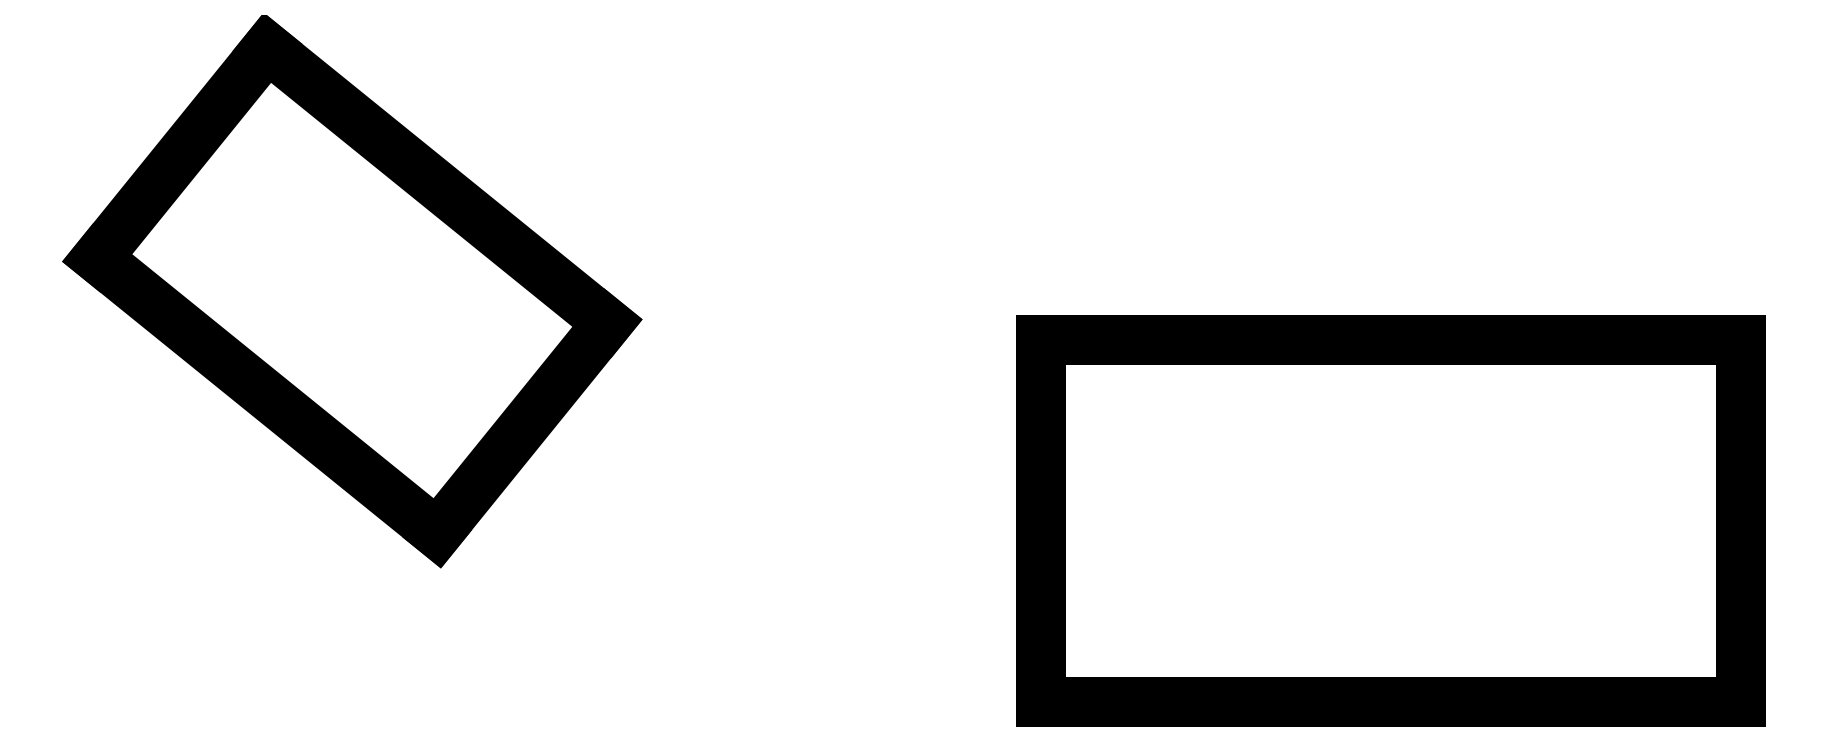
<metadata>
{"format":"dxf","ext":"dxf","renderer":"ezdxf+matplotlib","layout":"modelspace","background":"white","min_lineweight":24,"dpi":150}
</metadata>
<code>
0
SECTION
2
ENTITIES
0
LINE
8
0
10
198.1
20
-55.92
11
198.1
21
-51.38
0
LINE
8
0
10
198.1
20
-51.38
11
189.2
21
-51.38
0
LINE
8
0
10
189.2
20
-51.38
11
189.2
21
-55.92
0
LINE
8
0
10
189.2
20
-55.92
11
198.1
21
-55.92
0
LINE
8
0
10
181.7
20
-53.8
11
183.8
21
-51.16
0
LINE
8
0
10
183.8
20
-51.16
11
179.5
21
-47.7
0
LINE
8
0
10
179.5
20
-47.7
11
177.4
21
-50.34
0
LINE
8
0
10
177.4
20
-50.34
11
181.7
21
-53.8
0
ENDSEC
0
EOF

</code>
